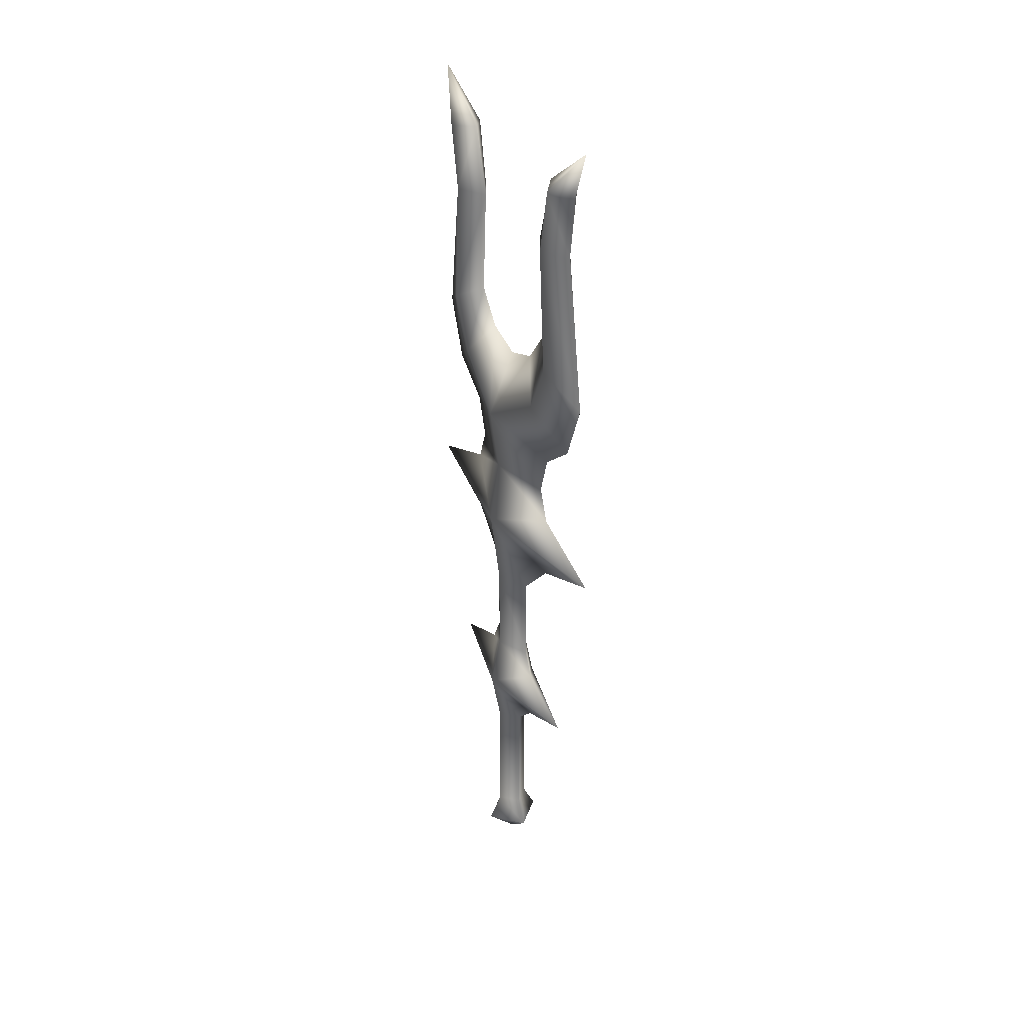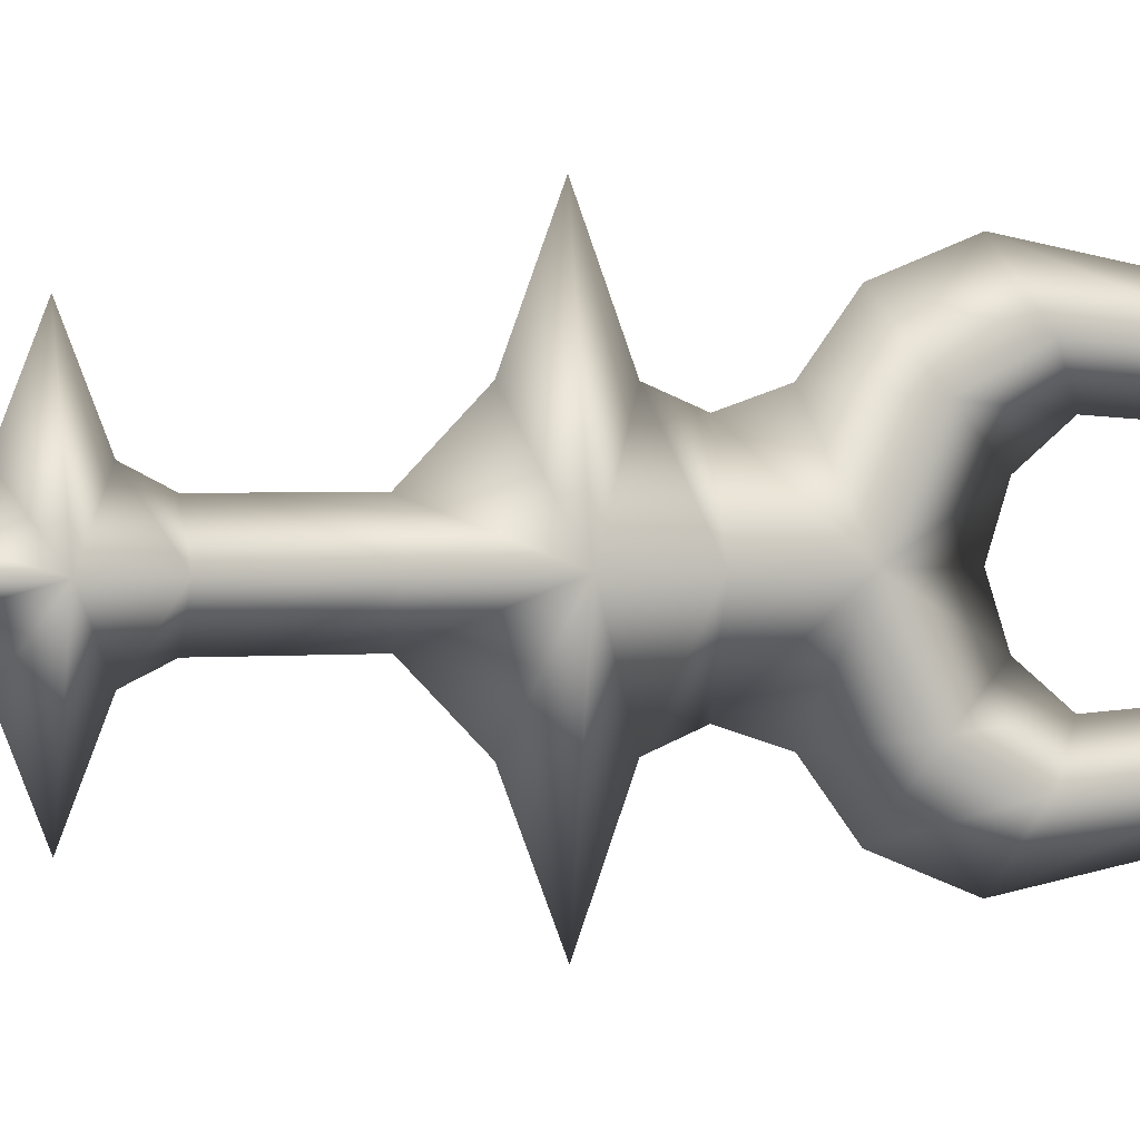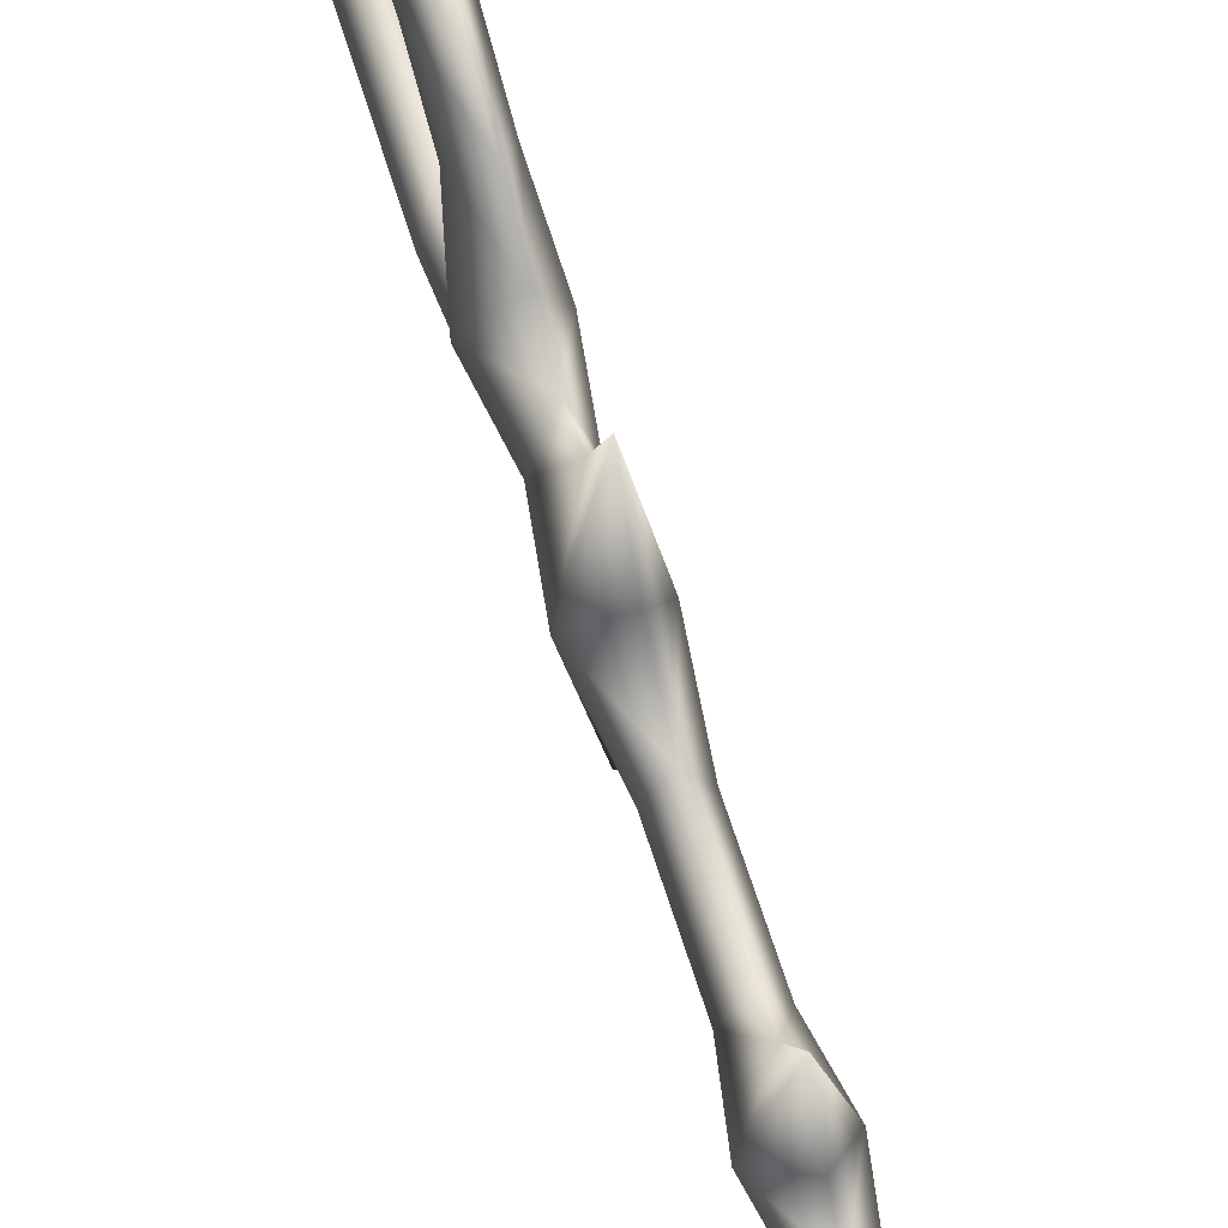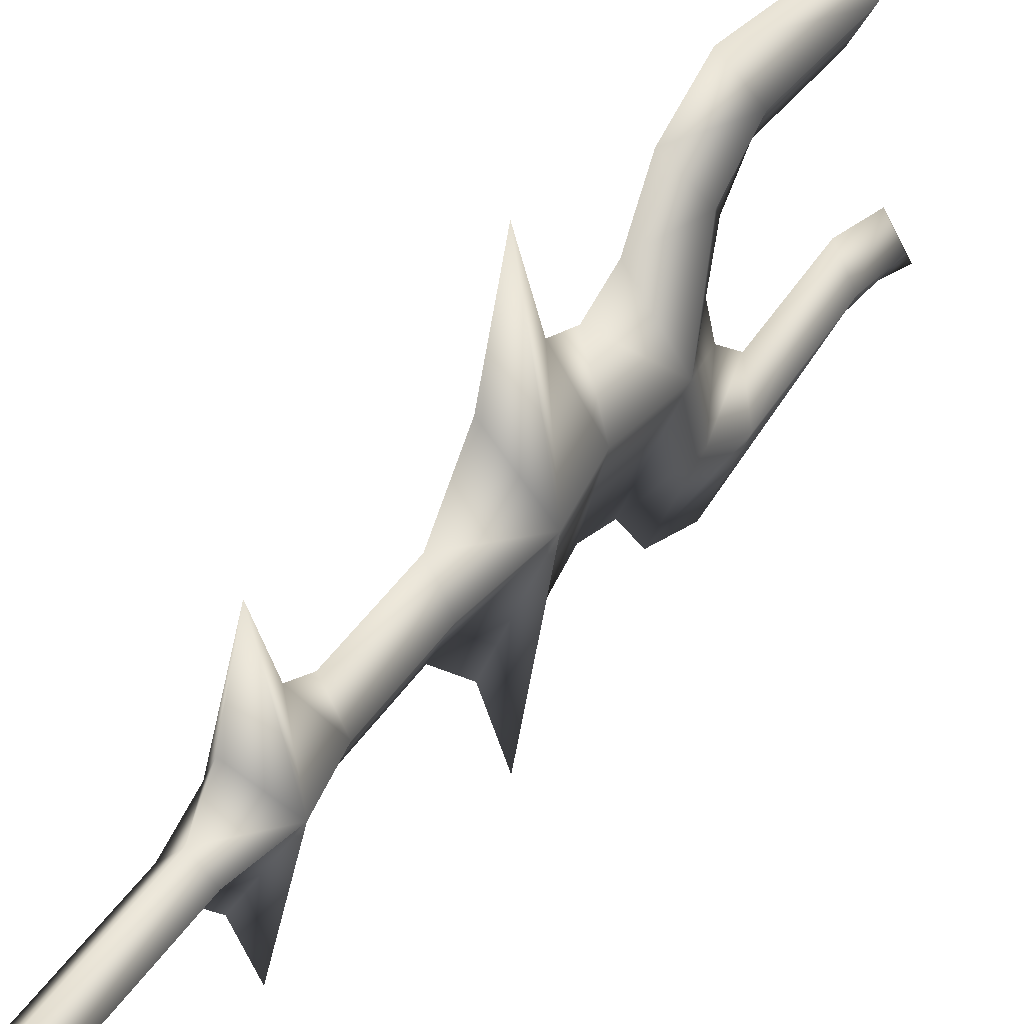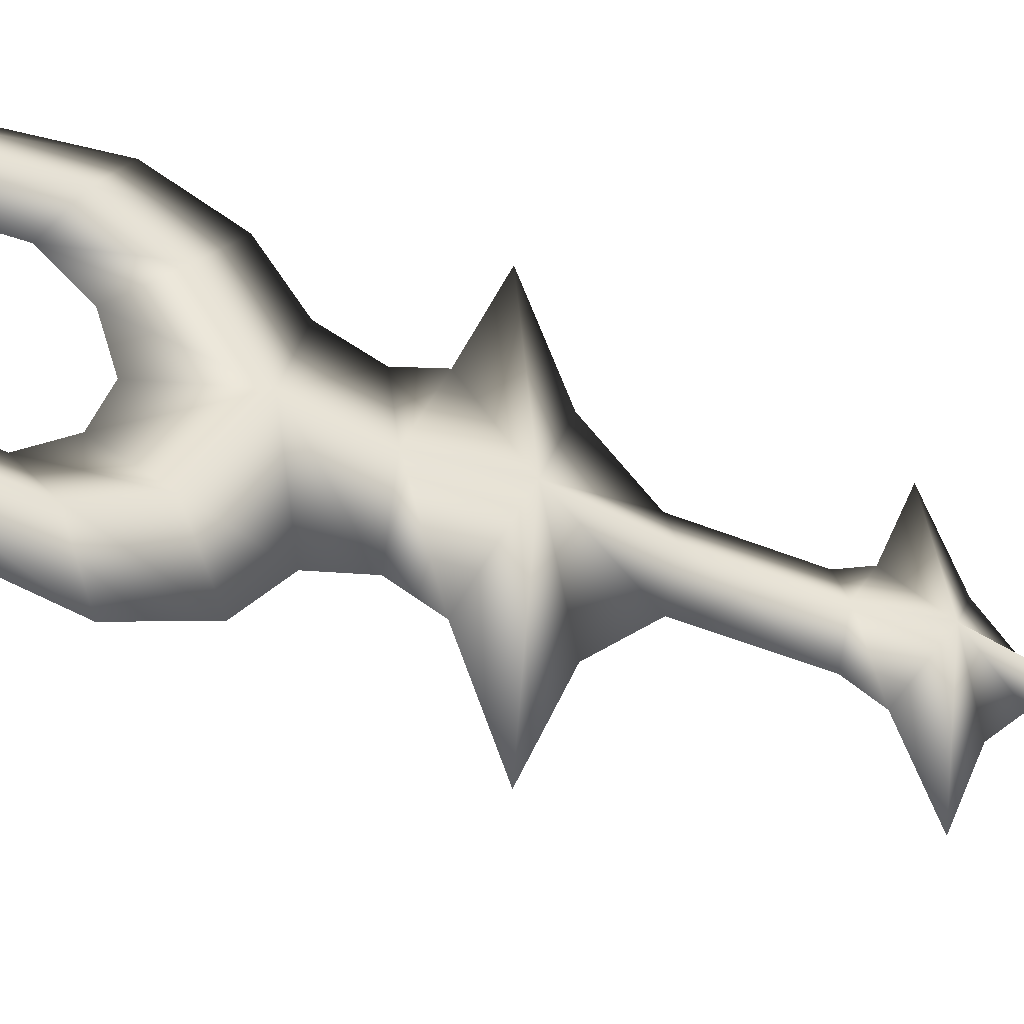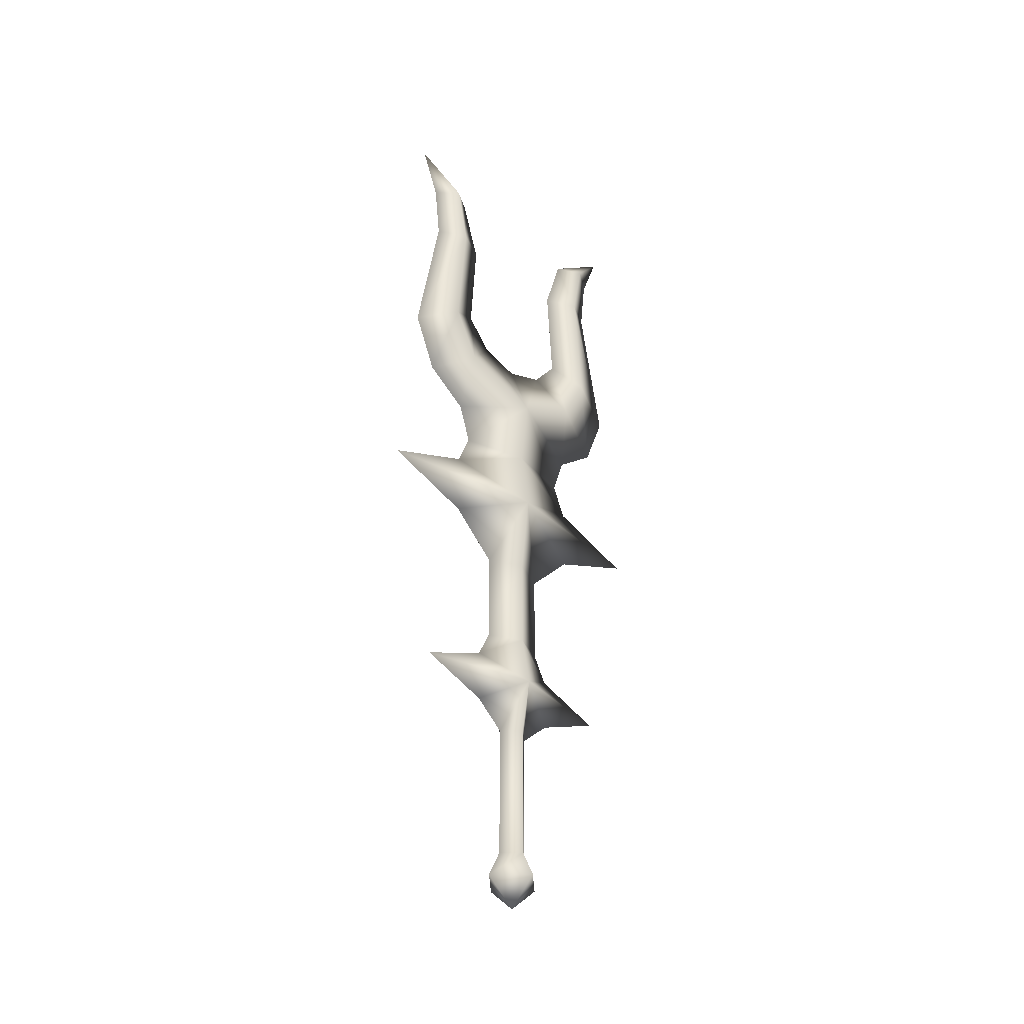
<metadata>
{"format":"obj","ext":"obj","renderer":"f3d","projection":"perspective","resolution":1024,"background":"white","views":[{"elev":32.5,"azim":152.8,"up":"+Y"},{"elev":1.4,"azim":65.8,"up":"+Z"},{"elev":66.7,"azim":-17.7,"up":"+Z"},{"elev":38.8,"azim":29.2,"up":"+Z"},{"elev":-42.7,"azim":-116.5,"up":"+Z"},{"elev":-35.3,"azim":-132.9,"up":"+Y"}]}
</metadata>
<code>
o cw1hsw08_1.001
v -0.0001 0.3338 0.0709
v -0.0001 0.3738 0.1709
v -0.0389 0.3738 0.0009
v -0.0001 0.4138 0.0709
v -0.0239 0.4538 0.0009
v -0.0001 0.4138 -0.0679
v -0.0001 0.4538 -0.0491
v -0.0001 0.6626 0.1209
v -0.0001 0.7126 0.2509
v -0.0389 0.7126 0.0009
v -0.0001 0.7626 0.1209
v -0.0239 0.8126 0.0009
v -0.0001 0.7626 -0.1179
v -0.0001 0.8126 -0.0979
v -0.0001 1.333 0.1909
v -0.0001 1.413 0.2209
v -0.0239 1.338 0.1571
v -0.0001 1.343 0.1209
v -0.0439 0.0551 0.0009
v -0.0001 0.0151 0.0009
v -0.0001 0.0551 0.0459
v -0.0001 0.0551 -0.0441
v -0.0239 0.0951 0.0009
v -0.0001 0.2938 0.0259
v -0.0239 0.2938 0.0009
v -0.0001 0.2938 -0.0241
v -0.0001 0.3338 -0.0679
v -0.0001 0.0951 0.0259
v -0.0001 0.4538 0.0509
v -0.0239 0.5938 0.0009
v -0.0001 0.5938 -0.0491
v -0.0001 0.5926 0.0509
v -0.0001 0.6626 -0.1179
v -0.0001 0.8126 0.1009
v -0.0389 0.9126 0.0009
v -0.0001 0.8738 -0.1179
v -0.0001 0.8726 0.1209
v -0.0239 0.9726 0.1109
v -0.0001 0.9226 0.1859
v -0.0001 1.033 0.0609
v -0.0001 1.013 0.0009
v -0.0239 1.053 0.1509
v -0.0001 1.013 0.2209
v -0.0001 1.083 0.1009
v -0.0239 1.241 0.1384
v -0.0001 1.243 0.1809
v -0.0001 1.243 0.0909
v -0.0001 0.0951 -0.0241
v -0.0001 0.3738 -0.1679
v -0.0001 0.7138 -0.2479
v -0.0001 1.413 -0.2179
v -0.0239 1.338 -0.1529
v -0.0001 1.333 -0.1879
v -0.0001 1.343 -0.1179
v -0.0239 0.9726 -0.1079
v -0.0001 0.9226 -0.1816
v -0.0001 1.033 -0.0579
v -0.0239 1.053 -0.1479
v -0.0001 1.013 -0.2179
v -0.0001 1.083 -0.0979
v -0.0239 1.241 -0.1341
v -0.0001 1.243 -0.1779
v -0.0001 1.243 -0.0879
v 0.0399 0.3738 0.0009
v 0.0399 0.7126 0.0009
v 0.0249 1.338 0.1571
v 0.0249 0.9726 0.1109
v 0.0399 0.9126 0.0009
v 0.0249 1.053 0.1509
v 0.0249 1.241 0.1384
v 0.0249 0.0951 0.0009
v 0.0249 0.4538 0.0009
v 0.0249 0.8126 0.0009
v 0.0249 1.338 -0.1529
v 0.0449 0.0551 0.0009
v 0.0249 0.2938 0.0009
v 0.0249 0.5926 0.0009
v 0.0249 0.9726 -0.1079
v 0.0249 1.053 -0.1479
v 0.0249 1.241 -0.1341
f 1 2 3
f 3 2 4
f 4 5 3
f 6 3 5
f 5 7 6
f 8 9 10
f 10 9 11
f 11 12 10
f 13 10 12
f 12 14 13
f 15 16 17
f 16 18 17
f 19 20 21
f 20 19 22
f 23 22 19
f 24 1 3
f 3 25 24
f 25 3 26
f 27 26 3
f 28 24 25
f 5 4 29
f 29 30 5
f 7 5 30
f 30 31 7
f 30 29 32
f 32 10 30
f 31 30 10
f 10 33 31
f 32 8 10
f 12 11 34
f 34 35 12
f 14 12 35
f 35 36 14
f 34 37 35
f 38 37 39
f 37 38 35
f 40 35 38
f 35 40 41
f 42 39 43
f 39 42 38
f 44 38 42
f 38 44 40
f 45 43 46
f 43 45 42
f 47 42 45
f 42 47 44
f 17 46 15
f 46 17 45
f 18 45 17
f 45 18 47
f 23 19 21
f 23 21 28
f 28 25 23
f 48 23 25
f 25 26 48
f 49 27 3
f 3 6 49
f 50 33 10
f 10 13 50
f 51 53 52
f 52 54 51
f 36 55 56
f 35 55 36
f 55 35 57
f 41 57 35
f 56 58 59
f 55 58 56
f 58 55 60
f 57 60 55
f 59 61 62
f 58 61 59
f 61 58 63
f 60 63 58
f 62 52 53
f 61 52 62
f 52 61 54
f 63 54 61
f 22 23 48
f 2 1 64
f 64 4 2
f 9 8 65
f 65 11 9
f 16 15 66
f 66 18 16
f 37 67 39
f 68 67 37
f 67 68 40
f 41 40 68
f 39 69 43
f 67 69 39
f 69 67 44
f 40 44 67
f 43 70 46
f 69 70 43
f 70 69 47
f 44 47 69
f 46 66 15
f 70 66 46
f 66 70 18
f 47 18 70
f 21 71 28
f 27 49 64
f 64 49 6
f 6 72 64
f 4 64 72
f 72 29 4
f 33 50 65
f 65 50 13
f 13 73 65
f 11 65 73
f 73 34 11
f 53 51 74
f 51 54 74
f 75 20 22
f 20 75 21
f 71 21 75
f 26 27 64
f 64 76 26
f 76 64 24
f 1 24 64
f 48 26 76
f 72 6 7
f 7 77 72
f 29 72 77
f 77 32 29
f 77 7 31
f 31 65 77
f 32 77 65
f 65 8 32
f 31 33 65
f 73 13 14
f 14 68 73
f 34 73 68
f 68 37 34
f 14 36 68
f 78 36 56
f 36 78 68
f 57 68 78
f 68 57 41
f 79 56 59
f 56 79 78
f 60 78 79
f 78 60 57
f 80 59 62
f 59 80 79
f 63 79 80
f 79 63 60
f 74 62 53
f 62 74 80
f 54 80 74
f 80 54 63
f 71 75 22
f 71 22 48
f 48 76 71
f 28 71 76
f 76 24 28

</code>
